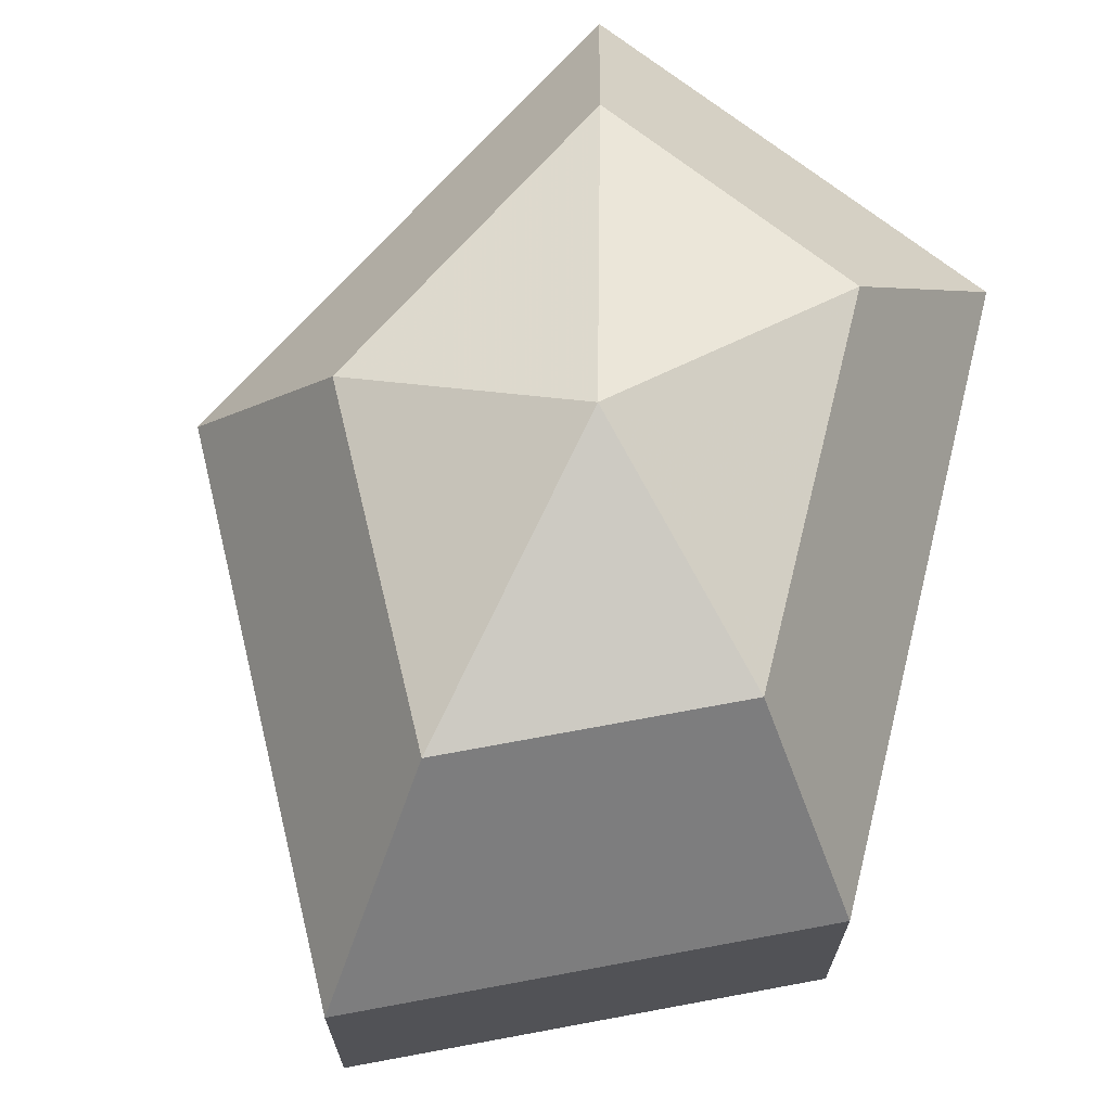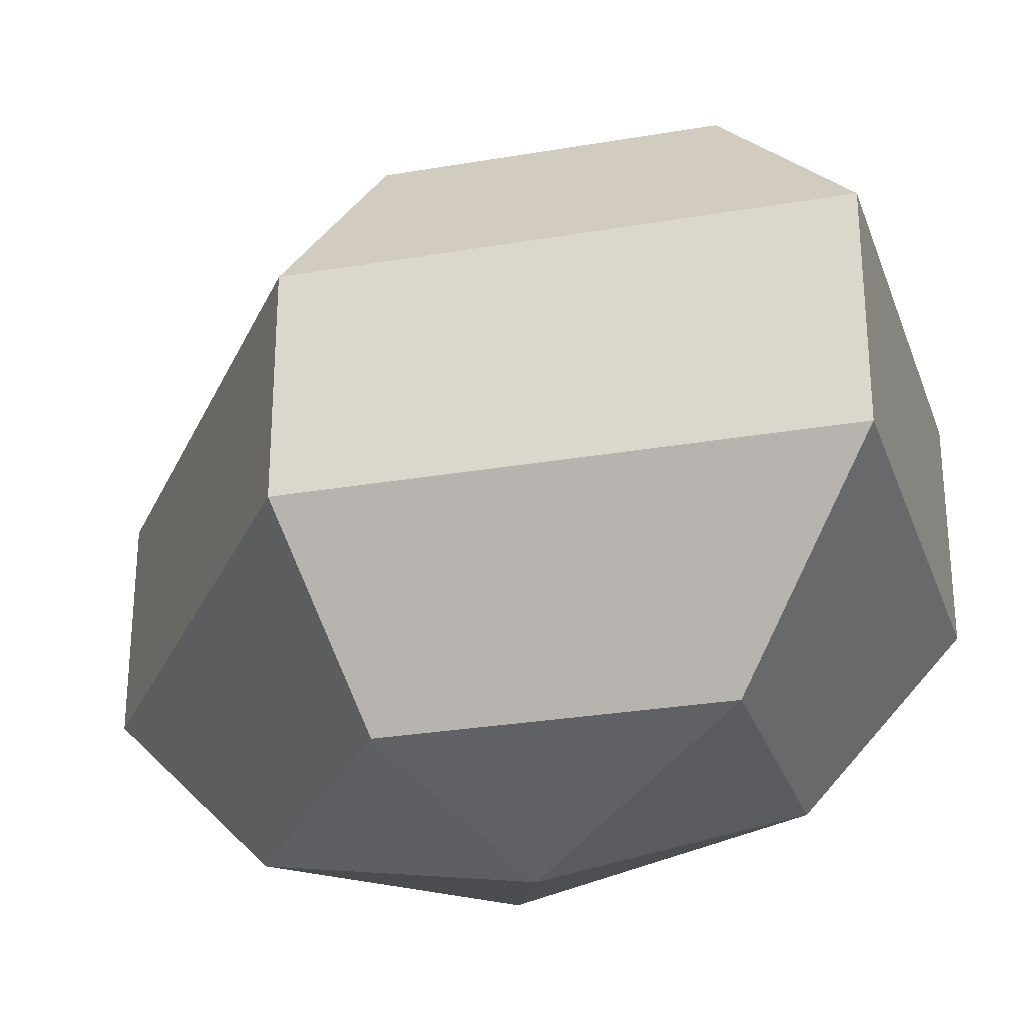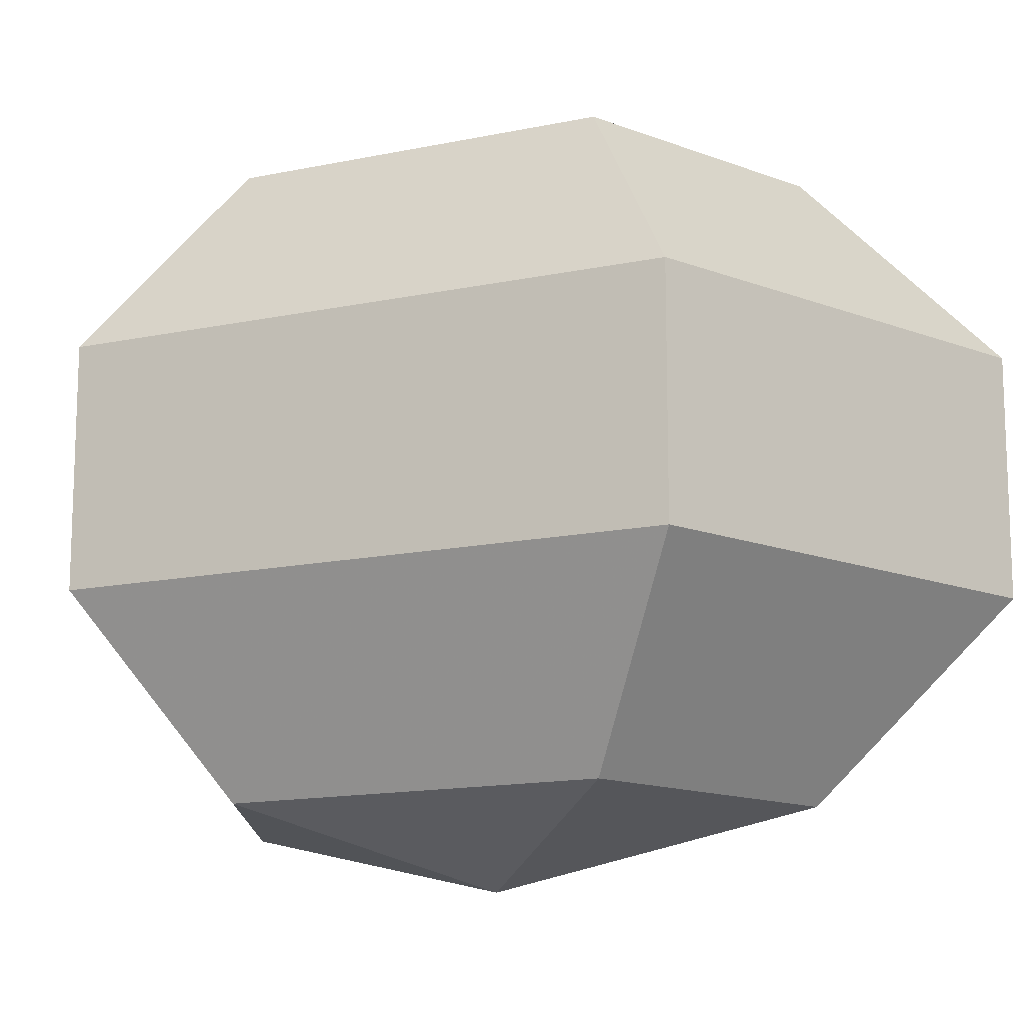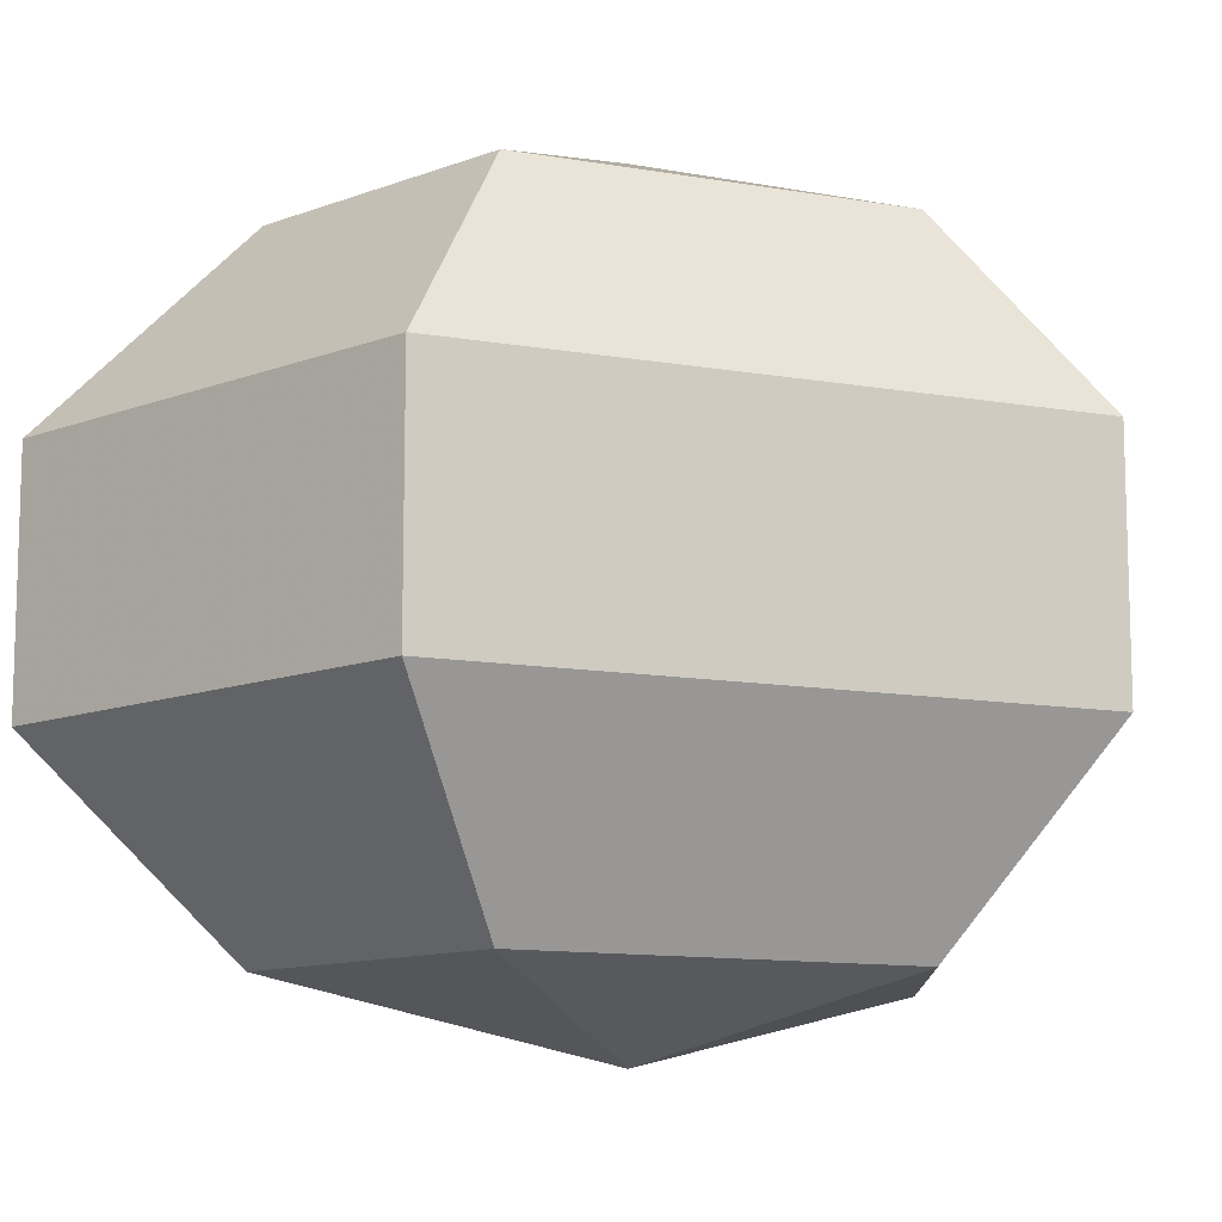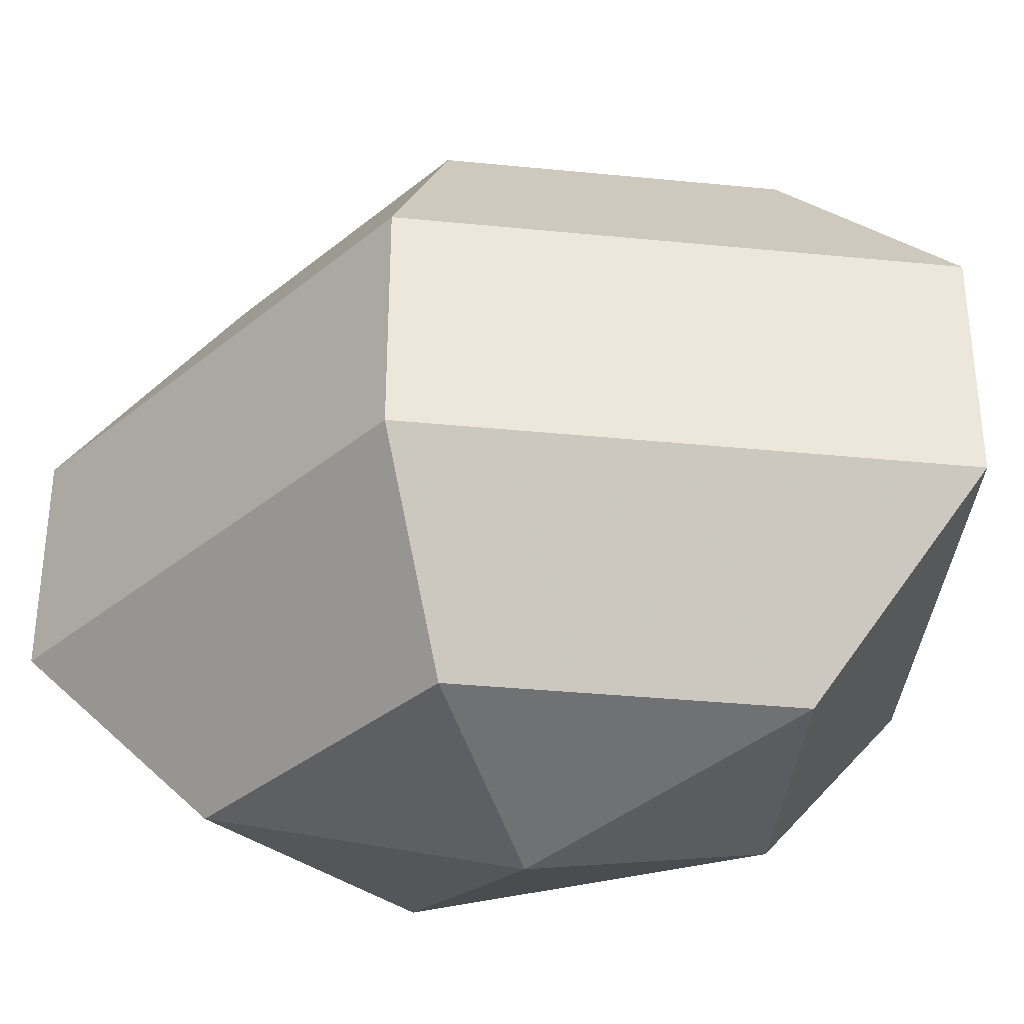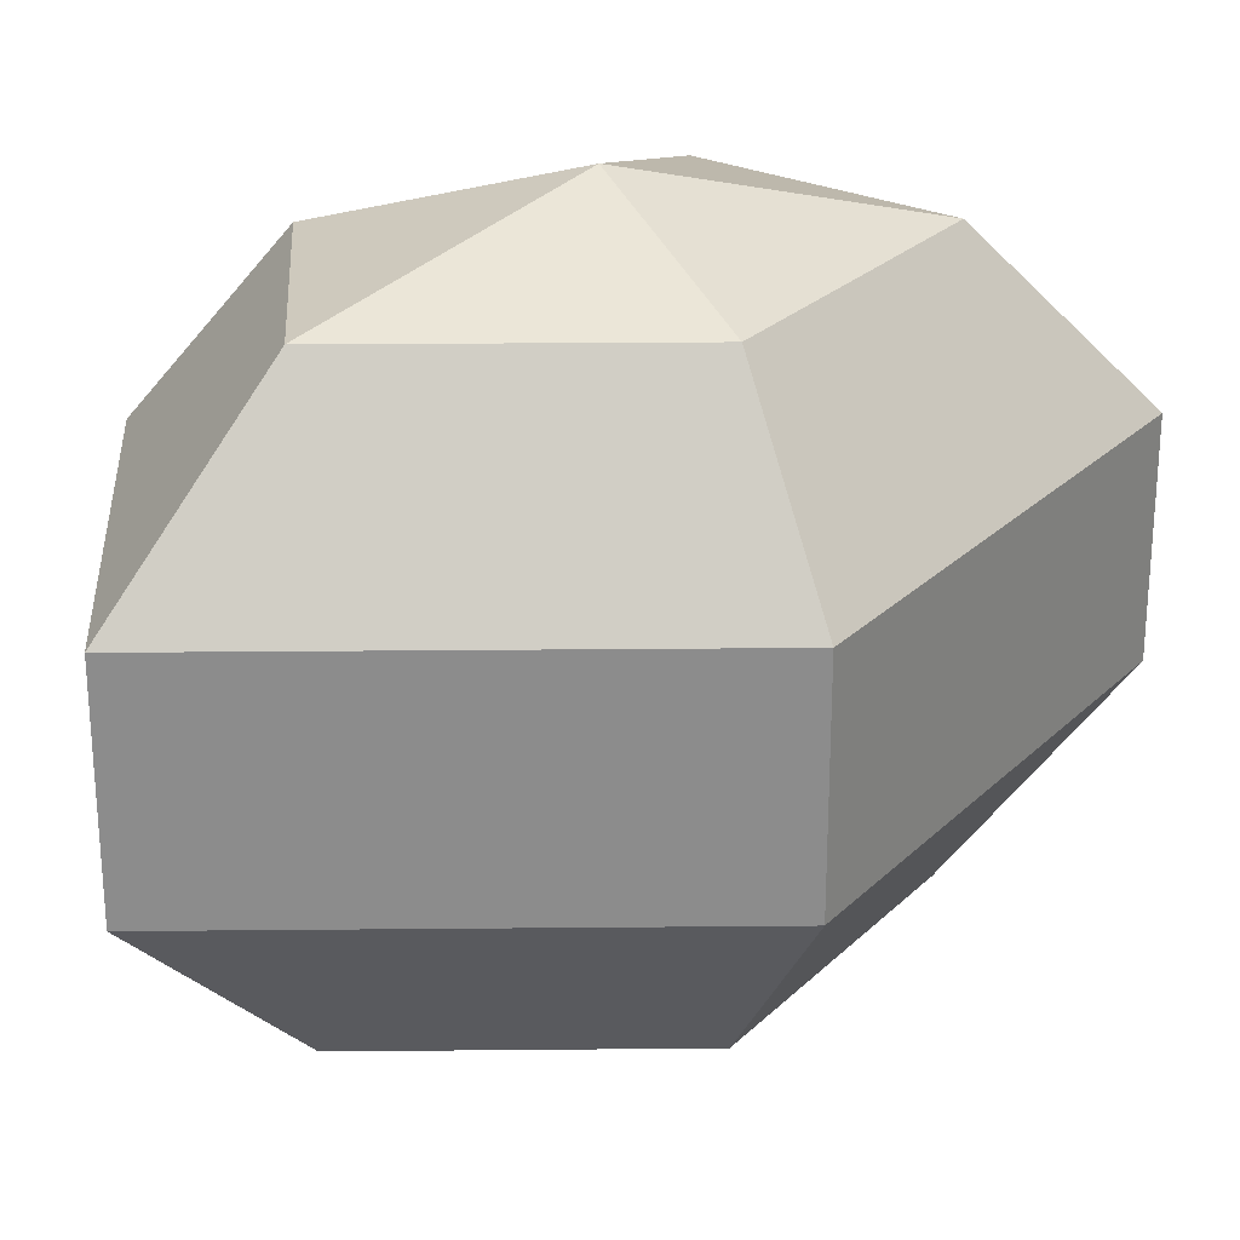
<metadata>
{"format":"obj","ext":"obj","renderer":"f3d","projection":"perspective","resolution":1024,"background":"white","views":[{"elev":70.1,"azim":13.9,"up":"+Z"},{"elev":-28.6,"azim":-48.2,"up":"+Z"},{"elev":-14.2,"azim":115.1,"up":"+Z"},{"elev":-11.6,"azim":67.0,"up":"+Z"},{"elev":-35.1,"azim":-70.1,"up":"+Z"},{"elev":25.9,"azim":-118.3,"up":"+Z"}]}
</metadata>
<code>
v 296 163 164
v 296 163 164
v 296 163 164
v 296 163 164
v 296 163 164
v 296 163 164
v 292.5 163 165.1
v 294.9 158.3 165.1
v 298.9 160.1 165.1
v 298.9 165.9 165.1
v 294.9 167.7 165.1
v 292.5 163 165.1
v 290.3 163 168.1
v 294.2 155.4 168.1
v 300.6 158.3 168.1
v 300.6 167.7 168.1
v 294.2 170.6 168.1
v 290.3 163 168.1
v 290.3 163 171.9
v 294.2 155.4 171.9
v 300.6 158.3 171.9
v 300.6 167.7 171.9
v 294.2 170.6 171.9
v 290.3 163 171.9
v 292.5 163 174.9
v 294.9 158.3 174.9
v 298.9 160.1 174.9
v 298.9 165.9 174.9
v 294.9 167.7 174.9
v 292.5 163 174.9
v 296 163 176
v 296 163 176
v 296 163 176
v 296 163 176
v 296 163 176
v 296 163 176
g foo
f 8 7 1
f 9 8 2
f 10 9 3
f 11 10 4
f 12 11 5
f 14 13 7
f 15 14 8
f 16 15 9
f 17 16 10
f 18 17 11
f 20 19 13
f 21 20 14
f 22 21 15
f 23 22 16
f 24 23 17
f 26 25 19
f 27 26 20
f 28 27 21
f 29 28 22
f 30 29 23
f 32 31 25
f 33 32 26
f 34 33 27
f 35 34 28
f 36 35 29
f 2 8 1
f 3 9 2
f 4 10 3
f 5 11 4
f 6 12 5
f 8 14 7
f 9 15 8
f 10 16 9
f 11 17 10
f 12 18 11
f 14 20 13
f 15 21 14
f 16 22 15
f 17 23 16
f 18 24 17
f 20 26 19
f 21 27 20
f 22 28 21
f 23 29 22
f 24 30 23
f 26 32 25
f 27 33 26
f 28 34 27
f 29 35 28
f 30 36 29
g

</code>
